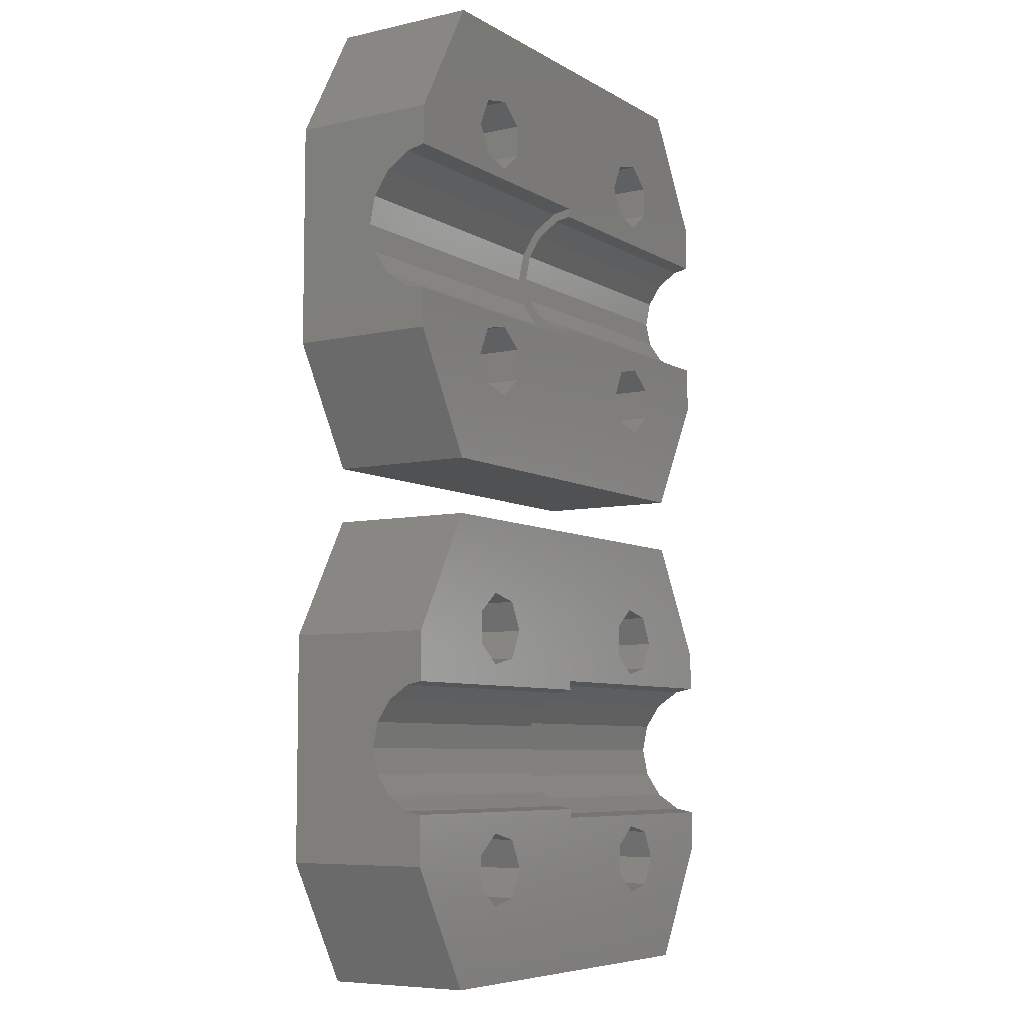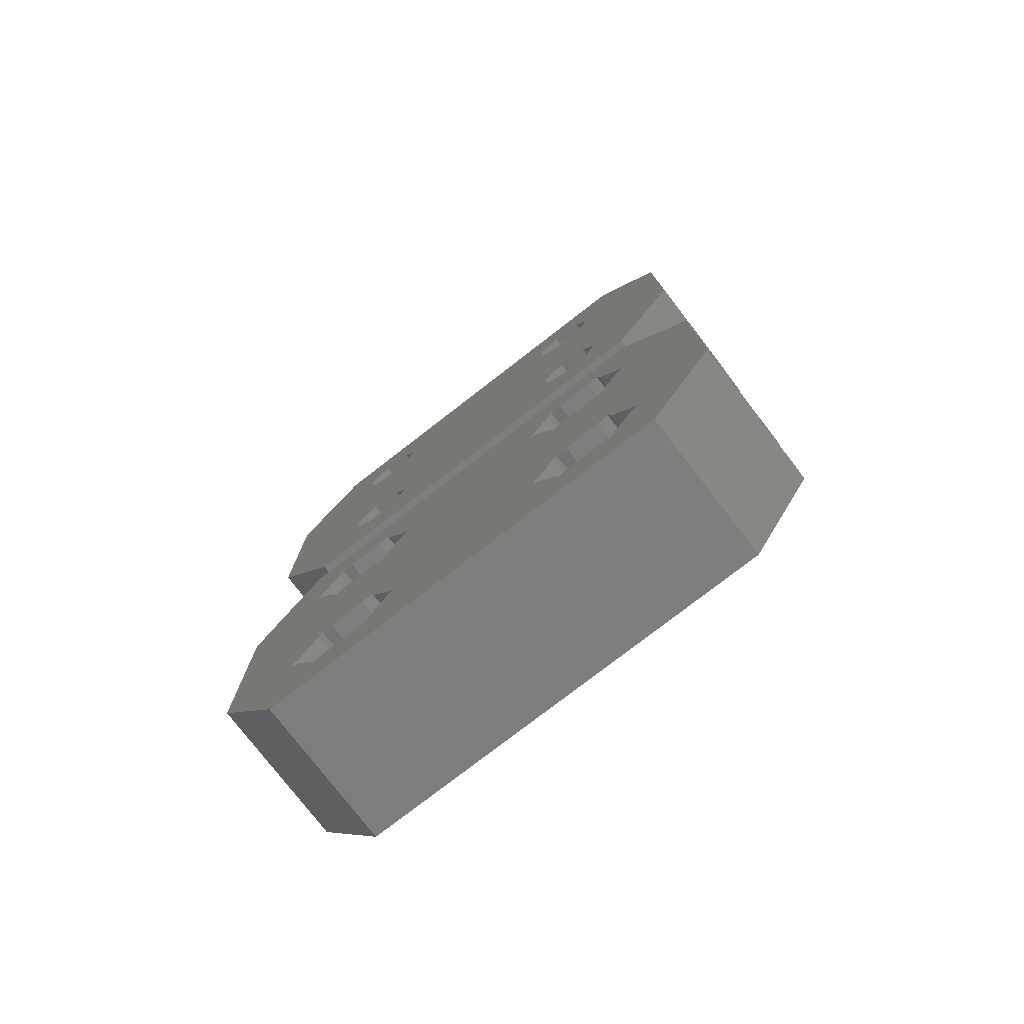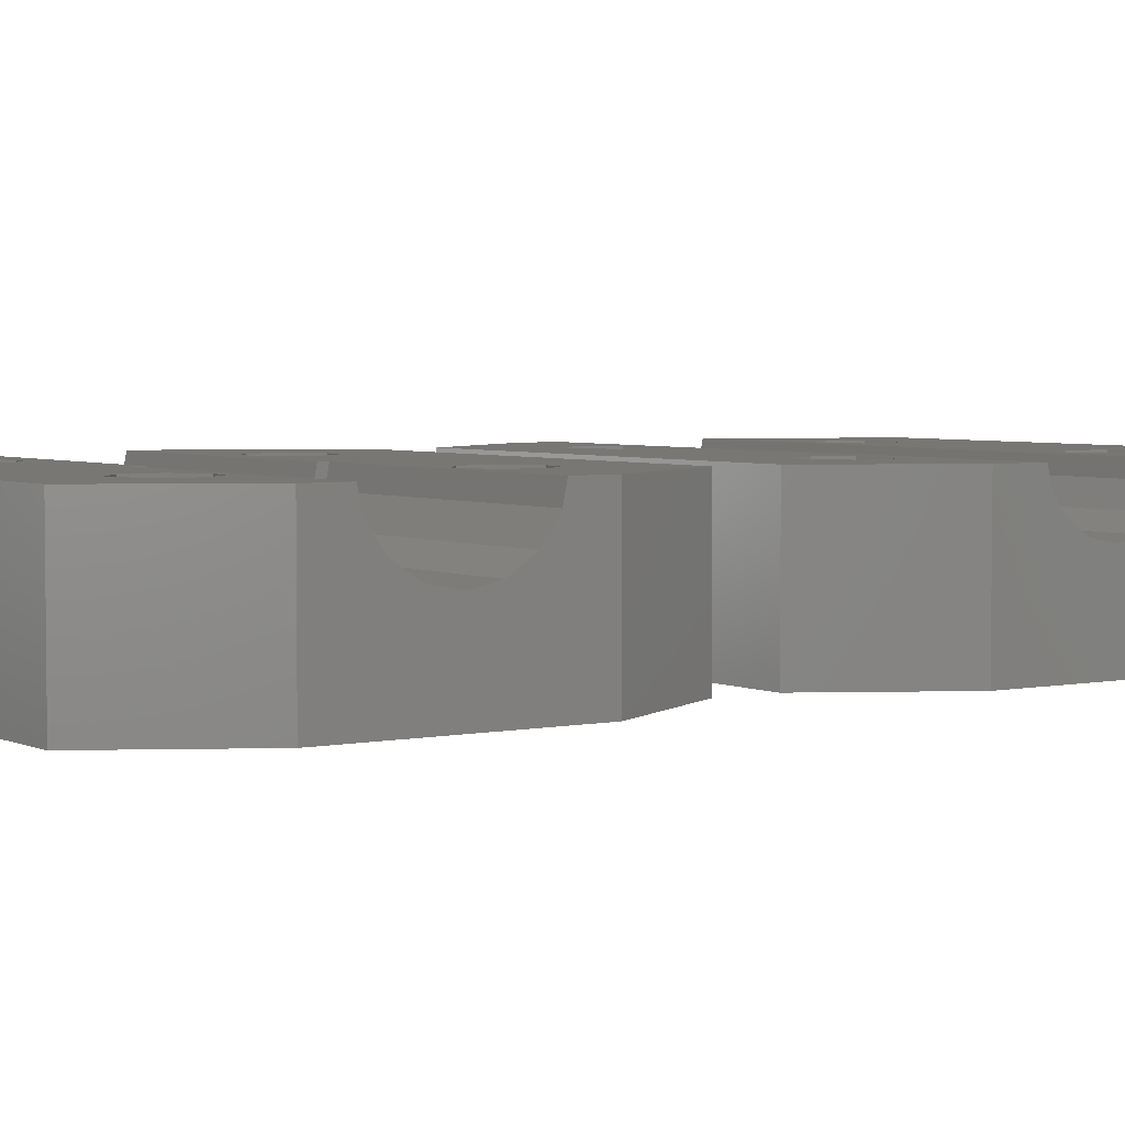
<metadata>
{"format":"stl","ext":"stl","renderer":"f3d","projection":"perspective","resolution":1024,"background":"white","views":[{"elev":-7.1,"azim":-57.5,"up":"+Y"},{"elev":-77.8,"azim":-142.3,"up":"+Y"},{"elev":3.9,"azim":-124.5,"up":"+Z"}]}
</metadata>
<code>
# stl→obj: 360 verts, 728 faces
v -15 7.981 0
v -15 20.02 0
v -11.26 1.5 0
v -11.26 26.5 0
v -7.055 22.45 0
v 11.26 26.5 0
v 9.3 19.63 0
v 15 20.02 0
v 9.3 8.367 0
v 15 7.981 0
v 7.945 5.552 0
v 11.26 1.5 0
v -9.498 7.5 0
v -8.746 5.938 0
v -8.746 9.062 0
v 6.254 22.06 0
v -7.055 9.448 0
v -7.055 5.552 0
v 5.502 20.5 0
v -5.7 8.367 0
v -5.7 6.633 0
v 6.254 18.94 0
v -9.498 20.5 0
v 9.3 6.633 0
v -8.746 18.94 0
v -7.055 18.55 0
v -5.7 19.63 0
v -5.7 21.37 0
v -8.746 22.06 0
v 6.254 5.938 0
v 5.502 7.5 0
v 7.945 9.448 0
v 6.254 9.062 0
v 7.945 22.45 0
v 7.945 18.55 0
v 9.3 21.37 0
v -15 14 4.5
v -15 12.47 4.804
v -15 10.3 6.969
v -15 7.981 8
v -15 10.1 8
v -15 11.17 5.672
v -15 15.53 4.804
v -15 16.83 5.672
v -15 17.7 6.969
v -15 17.9 8
v -15 20.02 8
v -11.26 1.5 8
v 11.26 1.5 8
v 15 7.981 8
v 15 12.66 5.266
v 15 20.02 8
v 15 17.4 8
v 15 17.23 7.161
v 15 16.47 6.025
v 15 15.34 5.266
v 15 14 5
v 15 11.53 6.025
v 15 10.77 7.161
v 15 10.6 8
v 11.26 26.5 8
v -11.26 26.5 8
v -8.746 9.062 8
v -9.498 7.5 8
v -8.746 5.938 8
v -7.055 9.448 8
v -5.7 8.367 8
v -5.7 6.633 8
v -7.055 5.552 8
v -9.498 20.5 8
v -8.746 18.94 8
v -8.746 22.06 8
v -7.055 22.45 8
v -5.7 21.37 8
v -5.7 19.63 8
v -7.055 18.55 8
v 5.502 7.5 8
v 6.254 5.938 8
v 6.254 9.062 8
v 7.945 9.448 8
v 9.3 8.367 8
v 9.3 6.633 8
v 7.945 5.552 8
v 5.502 20.5 8
v 6.254 18.94 8
v 6.254 22.06 8
v 7.945 22.45 8
v 9.3 21.37 8
v 9.3 19.63 8
v 7.945 18.55 8
v 1.11e-16 17.9 8
v 1.11e-16 17.4 8
v 3.399e-16 17.7 6.969
v 6.28e-16 16.83 5.672
v 8.206e-16 15.53 4.804
v 8.882e-16 14 4.5
v 8.206e-16 12.47 4.804
v 6.28e-16 11.17 5.672
v 3.399e-16 10.3 6.969
v 1.11e-16 10.1 8
v 1.11e-16 10.6 8
v 2.974e-16 10.77 7.161
v 5.495e-16 11.53 6.025
v 7.18e-16 12.66 5.266
v 7.772e-16 14 5
v 7.18e-16 15.34 5.266
v 5.495e-16 16.47 6.025
v 2.974e-16 17.23 7.161
v -15 -20.02 0
v -15 -20.02 8
v -15 -7.981 0
v -15 -17.23 7.161
v -15 -17.4 8
v -15 -16.47 6.025
v -15 -15.34 5.266
v -15 -12.66 5.266
v -15 -14 5
v -15 -11.53 6.025
v -15 -10.77 7.161
v -15 -10.6 8
v -15 -7.981 8
v -11.26 -26.5 8
v -11.26 -26.5 0
v -11.26 -1.5 0
v -5.87 -4.677 0
v 11.26 -1.5 0
v 10.76 -7.5 0
v 15 -7.981 0
v 10.29 -20.03 0
v 15 -20.02 0
v 9.13 -23.32 0
v 11.26 -26.5 0
v -10.76 -20.5 0
v -10.29 -20.97 0
v 10.76 -20.5 0
v -9.303 -22.68 0
v -8.484 -17.85 0
v 4.24 -7.5 0
v -6.516 -17.85 0
v -9.13 -23.32 0
v -8.484 -23.15 0
v -5.697 -22.68 0
v -5.87 -23.32 0
v -4.713 -20.97 0
v -4.24 -20.5 0
v -6.516 -23.15 0
v 5.697 -9.677 0
v -5.697 -18.32 0
v 4.713 -7.973 0
v -4.713 -20.03 0
v -9.303 -9.677 0
v -10.29 -7.973 0
v -9.13 -17.68 0
v -9.303 -18.32 0
v -10.76 -7.5 0
v -10.29 -7.027 0
v 5.697 -22.68 0
v -9.13 -10.32 0
v -8.484 -10.15 0
v -6.516 -10.15 0
v -5.87 -10.32 0
v 5.87 -4.677 0
v -4.713 -7.973 0
v -5.697 -9.677 0
v -4.24 -7.5 0
v -9.303 -5.323 0
v -6.516 -4.85 0
v -4.713 -7.027 0
v -8.484 -4.85 0
v -5.697 -5.323 0
v 10.29 -20.97 0
v -9.13 -4.677 0
v 4.713 -20.97 0
v 5.697 -18.32 0
v 5.87 -17.68 0
v -5.87 -17.68 0
v 4.24 -20.5 0
v 6.516 -23.15 0
v 5.87 -23.32 0
v 9.303 -22.68 0
v 8.484 -23.15 0
v 6.516 -4.85 0
v 8.484 -4.85 0
v 9.303 -18.32 0
v 6.516 -17.85 0
v 8.484 -17.85 0
v 9.13 -17.68 0
v 4.713 -20.03 0
v -10.29 -20.03 0
v 8.484 -10.15 0
v 5.87 -10.32 0
v 6.516 -10.15 0
v 9.13 -10.32 0
v 9.303 -9.677 0
v 10.29 -7.973 0
v 9.13 -4.677 0
v 10.29 -7.027 0
v 9.303 -5.323 0
v 4.713 -7.027 0
v 5.697 -5.323 0
v -11.26 -1.5 8
v -7.945 -9.448 8
v 3.054e-16 -10.6 8
v -9.3 -8.367 8
v -9.3 -6.633 8
v -7.945 -5.552 8
v -6.254 -9.062 8
v 8.746 -5.938 8
v 9.498 -7.5 8
v 15 -7.981 8
v -6.254 -5.938 8
v 11.26 -1.5 8
v 15 -10.1 8
v 3.667e-16 -10.1 8
v 7.055 -9.448 8
v 5.7 -8.367 8
v 5.7 -6.633 8
v 8.746 -9.062 8
v 7.055 -5.552 8
v -5.502 -7.5 8
v 9.859e-17 -10.77 7.161
v -2.464e-16 -11.53 6.025
v -5.54e-16 -12.66 5.266
v -7.772e-16 -14 5
v -8.82e-16 -15.34 5.266
v -8.526e-16 -16.47 6.025
v -6.934e-16 -17.23 7.161
v -5.275e-16 -17.4 8
v -6.254 -18.94 8
v -5.502 -20.5 8
v 11.26 -26.5 8
v -9.3 -21.37 8
v -6.254 -22.06 8
v -7.945 -22.45 8
v 8.746 -18.94 8
v 9.498 -20.5 8
v 15 -20.02 8
v -9.3 -19.63 8
v 5.7 -19.63 8
v -7.945 -18.55 8
v 5.7 -21.37 8
v 8.746 -22.06 8
v 7.055 -22.45 8
v 15 -17.9 8
v 7.055 -18.55 8
v -5.887e-16 -17.9 8
v 15 -15.53 4.804
v 15 -10.3 6.969
v 15 -11.17 5.672
v 15 -12.47 4.804
v 15 -14 4.5
v 15 -16.83 5.672
v 15 -17.7 6.969
v -10.29 -20.03 2.9
v -10.76 -20.5 2.9
v -10.29 -20.97 2.9
v -9.303 -18.32 2.9
v -9.13 -17.68 2.9
v -8.484 -17.85 2.9
v -6.516 -17.85 2.9
v -5.87 -17.68 2.9
v -5.697 -18.32 2.9
v -4.713 -20.03 2.9
v -4.24 -20.5 2.9
v -4.713 -20.97 2.9
v -5.697 -22.68 2.9
v -5.87 -23.32 2.9
v -6.516 -23.15 2.9
v -8.484 -23.15 2.9
v -9.13 -23.32 2.9
v -9.303 -22.68 2.9
v -10.29 -7.027 2.9
v -10.76 -7.5 2.9
v -10.29 -7.973 2.9
v -9.303 -5.323 2.9
v -9.13 -4.677 2.9
v -8.484 -4.85 2.9
v -6.516 -4.85 2.9
v -5.87 -4.677 2.9
v -5.697 -5.323 2.9
v -4.713 -7.027 2.9
v -4.24 -7.5 2.9
v -4.713 -7.973 2.9
v -5.697 -9.677 2.9
v -5.87 -10.32 2.9
v -6.516 -10.15 2.9
v -8.484 -10.15 2.9
v -9.13 -10.32 2.9
v -9.303 -9.677 2.9
v 4.713 -20.03 2.9
v 4.24 -20.5 2.9
v 4.713 -20.97 2.9
v 5.697 -18.32 2.9
v 5.87 -17.68 2.9
v 6.516 -17.85 2.9
v 8.484 -17.85 2.9
v 9.13 -17.68 2.9
v 9.303 -18.32 2.9
v 10.29 -20.03 2.9
v 10.76 -20.5 2.9
v 10.29 -20.97 2.9
v 9.303 -22.68 2.9
v 9.13 -23.32 2.9
v 8.484 -23.15 2.9
v 6.516 -23.15 2.9
v 5.87 -23.32 2.9
v 5.697 -22.68 2.9
v 4.713 -7.027 2.9
v 4.24 -7.5 2.9
v 4.713 -7.973 2.9
v 5.697 -5.323 2.9
v 5.87 -4.677 2.9
v 6.516 -4.85 2.9
v 8.484 -4.85 2.9
v 9.13 -4.677 2.9
v 9.303 -5.323 2.9
v 10.29 -7.027 2.9
v 10.76 -7.5 2.9
v 10.29 -7.973 2.9
v 9.303 -9.677 2.9
v 9.13 -10.32 2.9
v 8.484 -10.15 2.9
v 6.516 -10.15 2.9
v 5.87 -10.32 2.9
v 5.697 -9.677 2.9
v 1.127e-16 -10.3 6.969
v -8.882e-16 -14 4.5
v -6.331e-16 -12.47 4.804
v -2.817e-16 -11.17 5.672
v -9.744e-16 -16.83 5.672
v -7.925e-16 -17.7 6.969
v -1.008e-15 -15.53 4.804
v -9.3 -6.633 3.3
v -9.3 -8.367 3.3
v -7.945 -9.448 3.3
v -6.254 -9.062 3.3
v -5.502 -7.5 3.3
v -6.254 -5.938 3.3
v -7.945 -5.552 3.3
v 5.7 -6.633 3.3
v 5.7 -8.367 3.3
v 7.055 -9.448 3.3
v 8.746 -9.062 3.3
v 9.498 -7.5 3.3
v 8.746 -5.938 3.3
v 7.055 -5.552 3.3
v -9.3 -19.63 3.3
v -9.3 -21.37 3.3
v -7.945 -22.45 3.3
v -6.254 -22.06 3.3
v -5.502 -20.5 3.3
v -6.254 -18.94 3.3
v -7.945 -18.55 3.3
v 5.7 -19.63 3.3
v 5.7 -21.37 3.3
v 7.055 -22.45 3.3
v 8.746 -22.06 3.3
v 9.498 -20.5 3.3
v 8.746 -18.94 3.3
v 7.055 -18.55 3.3
f 1 2 3
f 3 2 4
f 5 4 6
f 7 6 8
f 9 8 10
f 11 10 12
f 3 4 13
f 3 13 14
f 15 16 17
f 3 18 8
f 17 19 20
f 18 21 8
f 22 20 19
f 13 4 15
f 16 15 6
f 15 4 23
f 24 10 11
f 15 23 25
f 15 25 26
f 15 26 6
f 26 27 6
f 5 6 28
f 29 4 5
f 11 3 30
f 23 4 29
f 19 17 16
f 3 31 30
f 9 10 24
f 3 11 12
f 32 8 9
f 33 8 32
f 3 8 33
f 3 33 31
f 16 6 34
f 21 22 35
f 21 35 8
f 36 6 7
f 34 6 36
f 7 8 35
f 28 6 27
f 18 3 14
f 22 21 20
f 37 2 38
f 39 40 41
f 1 40 42
f 1 42 38
f 1 38 2
f 43 2 37
f 2 43 44
f 44 45 2
f 45 46 2
f 2 46 47
f 42 40 39
f 48 40 3
f 3 40 1
f 48 3 12
f 49 48 12
f 10 50 49
f 12 10 49
f 50 10 8
f 51 50 8
f 52 53 8
f 53 54 8
f 54 55 8
f 55 56 8
f 56 57 8
f 57 51 8
f 58 50 51
f 59 60 50
f 58 59 50
f 61 52 8
f 6 61 8
f 4 62 6
f 6 62 61
f 62 4 47
f 47 4 2
f 15 63 64
f 13 15 64
f 64 65 14
f 13 64 14
f 17 66 63
f 15 17 63
f 20 67 66
f 17 20 66
f 67 20 68
f 68 20 21
f 68 21 69
f 69 21 18
f 69 18 65
f 65 18 14
f 70 71 25
f 23 70 25
f 29 72 70
f 23 29 70
f 5 73 72
f 29 5 72
f 28 74 73
f 5 28 73
f 74 28 75
f 75 28 27
f 75 27 76
f 76 27 26
f 76 26 71
f 71 26 25
f 77 78 30
f 31 77 30
f 33 79 77
f 31 33 77
f 32 80 79
f 33 32 79
f 9 81 80
f 32 9 80
f 81 9 82
f 82 9 24
f 82 24 83
f 83 24 11
f 83 11 78
f 78 11 30
f 84 85 22
f 19 84 22
f 16 86 84
f 19 16 84
f 34 87 86
f 16 34 86
f 36 88 87
f 34 36 87
f 88 36 89
f 89 36 7
f 89 7 90
f 90 7 35
f 90 35 85
f 85 35 22
f 76 46 91
f 92 53 91
f 70 72 47
f 72 62 47
f 47 46 71
f 89 53 52
f 73 62 72
f 74 75 84
f 61 62 73
f 75 76 91
f 86 61 74
f 73 74 61
f 84 86 74
f 71 46 76
f 90 85 75
f 87 61 86
f 52 61 87
f 89 90 53
f 52 87 88
f 88 89 52
f 53 90 75
f 75 91 53
f 85 84 75
f 71 70 47
f 93 91 46
f 45 93 46
f 94 93 45
f 44 94 45
f 95 94 44
f 43 95 44
f 96 95 43
f 37 96 43
f 97 96 37
f 38 97 37
f 98 97 38
f 42 98 38
f 98 42 99
f 99 42 39
f 99 39 100
f 100 39 41
f 41 40 48
f 65 41 48
f 69 65 48
f 64 41 65
f 68 69 49
f 66 41 63
f 67 68 49
f 81 82 50
f 78 67 49
f 49 69 48
f 83 78 49
f 77 67 78
f 80 81 50
f 100 41 79
f 60 80 50
f 60 100 80
f 79 80 100
f 50 82 49
f 82 83 49
f 101 100 60
f 64 63 41
f 77 66 67
f 66 79 41
f 77 79 66
f 59 102 60
f 60 102 101
f 58 103 59
f 59 103 102
f 58 51 104
f 103 58 104
f 51 57 105
f 104 51 105
f 105 57 56
f 106 105 56
f 106 56 55
f 107 106 55
f 107 55 54
f 108 107 54
f 108 54 53
f 92 108 53
f 98 103 97
f 97 104 96
f 96 105 95
f 95 106 94
f 93 107 91
f 91 108 92
f 107 108 91
f 94 107 93
f 106 107 94
f 105 106 95
f 104 105 96
f 103 104 97
f 102 103 98
f 102 98 99
f 102 99 101
f 99 100 101
f 109 110 111
f 112 110 113
f 114 110 112
f 111 110 114
f 111 114 115
f 116 111 117
f 111 116 118
f 118 119 111
f 119 120 111
f 111 120 121
f 117 111 115
f 122 110 123
f 123 110 109
f 109 111 123
f 123 111 124
f 125 124 126
f 127 126 128
f 129 128 130
f 131 130 132
f 123 124 133
f 123 133 134
f 129 130 135
f 123 134 136
f 137 138 139
f 123 136 140
f 123 140 141
f 142 128 143
f 144 128 142
f 144 145 128
f 143 123 146
f 147 148 149
f 147 145 150
f 147 150 148
f 151 137 152
f 133 153 154
f 155 124 156
f 152 153 155
f 133 124 155
f 133 155 153
f 153 152 137
f 157 123 143
f 137 151 158
f 137 158 159
f 137 159 160
f 137 160 161
f 162 161 126
f 163 126 164
f 165 126 163
f 156 124 166
f 167 124 125
f 165 168 126
f 169 124 167
f 168 170 126
f 170 125 126
f 135 130 171
f 172 124 169
f 166 124 172
f 157 143 173
f 164 126 161
f 174 143 175
f 149 176 139
f 143 177 173
f 178 132 179
f 123 157 179
f 123 179 132
f 180 130 131
f 171 130 180
f 178 181 132
f 181 131 132
f 182 126 183
f 184 128 129
f 185 128 186
f 187 128 184
f 186 128 187
f 175 128 185
f 149 139 138
f 143 128 175
f 188 177 174
f 143 174 177
f 189 133 154
f 148 176 149
f 190 191 192
f 145 147 191
f 145 191 190
f 145 190 193
f 145 193 128
f 194 128 193
f 195 128 194
f 183 126 196
f 197 126 127
f 195 127 128
f 198 126 197
f 196 126 198
f 199 137 200
f 200 161 162
f 182 162 126
f 137 161 200
f 138 137 199
f 146 123 141
f 201 124 121
f 121 124 111
f 202 120 203
f 204 205 121
f 205 206 121
f 207 202 203
f 208 209 210
f 206 211 212
f 201 206 212
f 201 121 206
f 213 207 214
f 215 207 213
f 121 120 202
f 216 217 211
f 209 213 210
f 212 211 217
f 209 218 213
f 212 217 219
f 212 208 210
f 212 219 208
f 216 211 220
f 218 215 213
f 207 203 214
f 215 216 220
f 202 204 121
f 220 207 215
f 221 203 120
f 119 221 120
f 222 221 119
f 118 222 119
f 223 222 118
f 116 223 118
f 224 223 116
f 117 224 116
f 225 224 117
f 115 225 117
f 226 225 115
f 114 226 115
f 226 114 227
f 227 114 112
f 227 112 228
f 228 112 113
f 113 110 122
f 229 230 231
f 232 113 122
f 233 234 231
f 235 236 237
f 234 232 122
f 238 113 232
f 239 240 229
f 230 233 231
f 241 229 231
f 231 234 122
f 236 242 237
f 243 241 231
f 239 229 241
f 244 245 237
f 244 246 245
f 245 235 237
f 237 242 231
f 242 243 231
f 246 228 113
f 238 240 113
f 239 113 240
f 239 246 113
f 239 245 246
f 122 123 132
f 231 122 132
f 130 237 231
f 132 130 231
f 247 130 128
f 210 213 128
f 213 248 128
f 248 249 128
f 249 250 128
f 250 251 128
f 252 130 247
f 237 130 252
f 251 247 128
f 252 253 237
f 253 244 237
f 212 210 128
f 126 212 128
f 124 201 126
f 126 201 212
f 189 254 255
f 133 189 255
f 255 256 134
f 133 255 134
f 154 257 254
f 189 154 254
f 153 258 257
f 154 153 257
f 137 259 258
f 153 137 258
f 139 260 259
f 137 139 259
f 176 261 260
f 139 176 260
f 262 261 148
f 148 261 176
f 263 262 150
f 150 262 148
f 264 263 145
f 145 263 150
f 264 145 265
f 265 145 144
f 265 144 266
f 266 144 142
f 266 142 267
f 267 142 143
f 267 143 268
f 268 143 146
f 268 146 269
f 269 146 141
f 269 141 270
f 270 141 140
f 271 270 140
f 136 271 140
f 256 271 136
f 134 256 136
f 156 272 273
f 155 156 273
f 273 274 152
f 155 273 152
f 166 275 272
f 156 166 272
f 172 276 275
f 166 172 275
f 169 277 276
f 172 169 276
f 167 278 277
f 169 167 277
f 125 279 278
f 167 125 278
f 280 279 170
f 170 279 125
f 281 280 168
f 168 280 170
f 282 281 165
f 165 281 168
f 282 165 283
f 283 165 163
f 283 163 284
f 284 163 164
f 284 164 285
f 285 164 161
f 285 161 286
f 286 161 160
f 286 160 287
f 287 160 159
f 287 159 288
f 288 159 158
f 289 288 158
f 151 289 158
f 274 289 151
f 152 274 151
f 188 290 291
f 177 188 291
f 291 292 173
f 177 291 173
f 174 293 290
f 188 174 290
f 175 294 293
f 174 175 293
f 185 295 294
f 175 185 294
f 186 296 295
f 185 186 295
f 187 297 296
f 186 187 296
f 298 297 184
f 184 297 187
f 299 298 129
f 129 298 184
f 300 299 135
f 135 299 129
f 300 135 301
f 301 135 171
f 301 171 302
f 302 171 180
f 302 180 303
f 303 180 131
f 303 131 304
f 304 131 181
f 304 181 305
f 305 181 178
f 305 178 306
f 306 178 179
f 307 306 179
f 157 307 179
f 292 307 157
f 173 292 157
f 199 308 309
f 138 199 309
f 309 310 149
f 138 309 149
f 200 311 308
f 199 200 308
f 162 312 311
f 200 162 311
f 182 313 312
f 162 182 312
f 183 314 313
f 182 183 313
f 196 315 314
f 183 196 314
f 316 315 198
f 198 315 196
f 317 316 197
f 197 316 198
f 318 317 127
f 127 317 197
f 318 127 319
f 319 127 195
f 319 195 320
f 320 195 194
f 320 194 321
f 321 194 193
f 321 193 322
f 322 193 190
f 322 190 323
f 323 190 192
f 323 192 324
f 324 192 191
f 325 324 191
f 147 325 191
f 310 325 147
f 149 310 147
f 248 213 214
f 326 248 214
f 327 328 329
f 223 327 329
f 221 222 326
f 214 221 326
f 326 222 329
f 222 223 329
f 225 327 224
f 330 327 225
f 330 225 226
f 246 226 227
f 246 227 228
f 331 226 246
f 330 226 331
f 332 327 330
f 203 221 214
f 223 224 327
f 333 205 204
f 334 333 204
f 202 335 204
f 204 335 334
f 207 336 202
f 202 336 335
f 220 337 207
f 207 337 336
f 220 211 337
f 337 211 338
f 338 211 206
f 339 338 206
f 339 206 205
f 333 339 205
f 340 217 216
f 341 340 216
f 215 342 216
f 216 342 341
f 218 343 215
f 215 343 342
f 209 344 218
f 218 344 343
f 209 208 344
f 344 208 345
f 345 208 219
f 346 345 219
f 346 219 217
f 340 346 217
f 244 253 246
f 246 253 331
f 347 238 232
f 348 347 232
f 234 349 232
f 232 349 348
f 233 350 234
f 234 350 349
f 230 351 233
f 233 351 350
f 230 229 351
f 351 229 352
f 352 229 240
f 353 352 240
f 353 240 238
f 347 353 238
f 354 239 241
f 355 354 241
f 243 356 241
f 241 356 355
f 242 357 243
f 243 357 356
f 236 358 242
f 242 358 357
f 236 235 358
f 358 235 359
f 359 235 245
f 360 359 245
f 360 245 239
f 354 360 239
f 253 252 331
f 331 252 330
f 330 252 247
f 332 330 247
f 247 251 327
f 332 247 327
f 251 250 328
f 327 251 328
f 250 249 329
f 328 250 329
f 249 248 326
f 329 249 326
f 255 254 256
f 256 254 257
f 257 258 259
f 257 259 256
f 256 259 260
f 260 261 256
f 256 261 262
f 256 262 263
f 263 264 256
f 256 264 265
f 256 265 266
f 266 267 256
f 256 267 268
f 256 268 269
f 269 270 271
f 256 269 271
f 273 272 274
f 274 272 275
f 275 276 277
f 275 277 274
f 274 277 278
f 278 279 274
f 274 279 280
f 274 280 281
f 281 282 274
f 274 282 283
f 274 283 284
f 284 285 274
f 274 285 286
f 274 286 287
f 287 288 289
f 274 287 289
f 291 290 292
f 292 290 293
f 293 294 295
f 293 295 292
f 292 295 296
f 296 297 292
f 292 297 298
f 292 298 299
f 299 300 292
f 292 300 301
f 292 301 302
f 302 303 292
f 292 303 304
f 292 304 305
f 305 306 307
f 292 305 307
f 309 308 310
f 310 308 311
f 311 312 313
f 311 313 310
f 310 313 314
f 314 315 310
f 310 315 316
f 310 316 317
f 317 318 310
f 310 318 319
f 310 319 320
f 320 321 310
f 310 321 322
f 310 322 323
f 323 324 325
f 310 323 325
f 333 334 335
f 337 333 336
f 336 333 335
f 338 333 337
f 339 333 338
f 340 341 342
f 344 340 343
f 343 340 342
f 345 340 344
f 346 340 345
f 347 348 349
f 351 347 350
f 350 347 349
f 352 347 351
f 353 347 352
f 354 355 356
f 358 354 357
f 357 354 356
f 359 354 358
f 360 354 359

</code>
